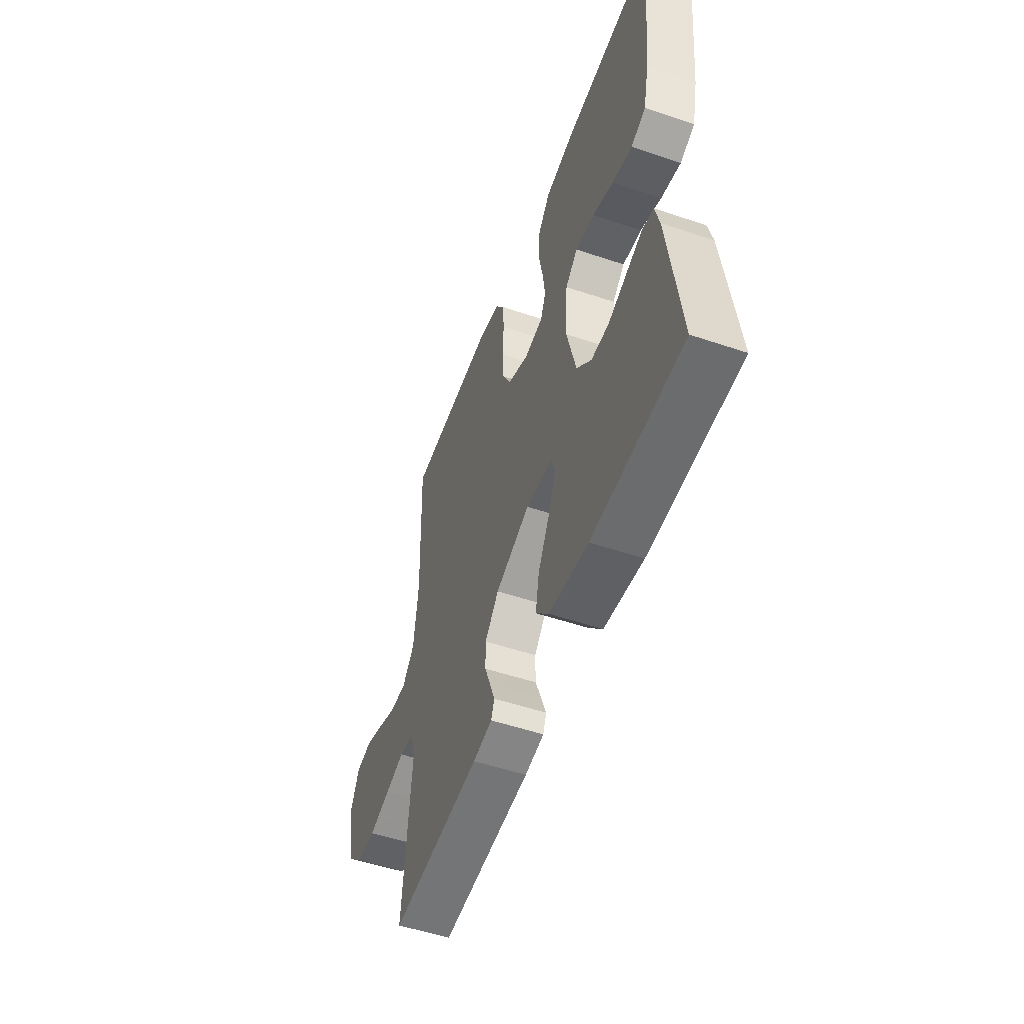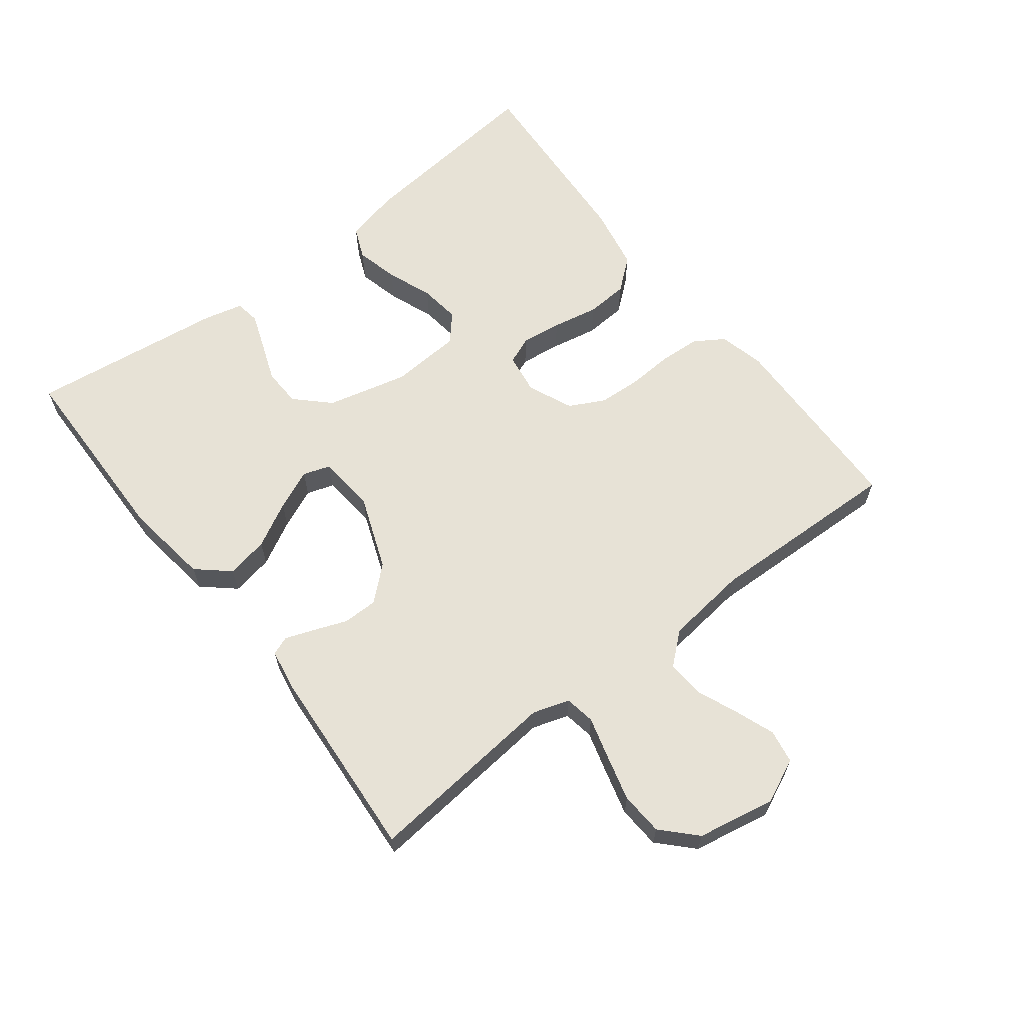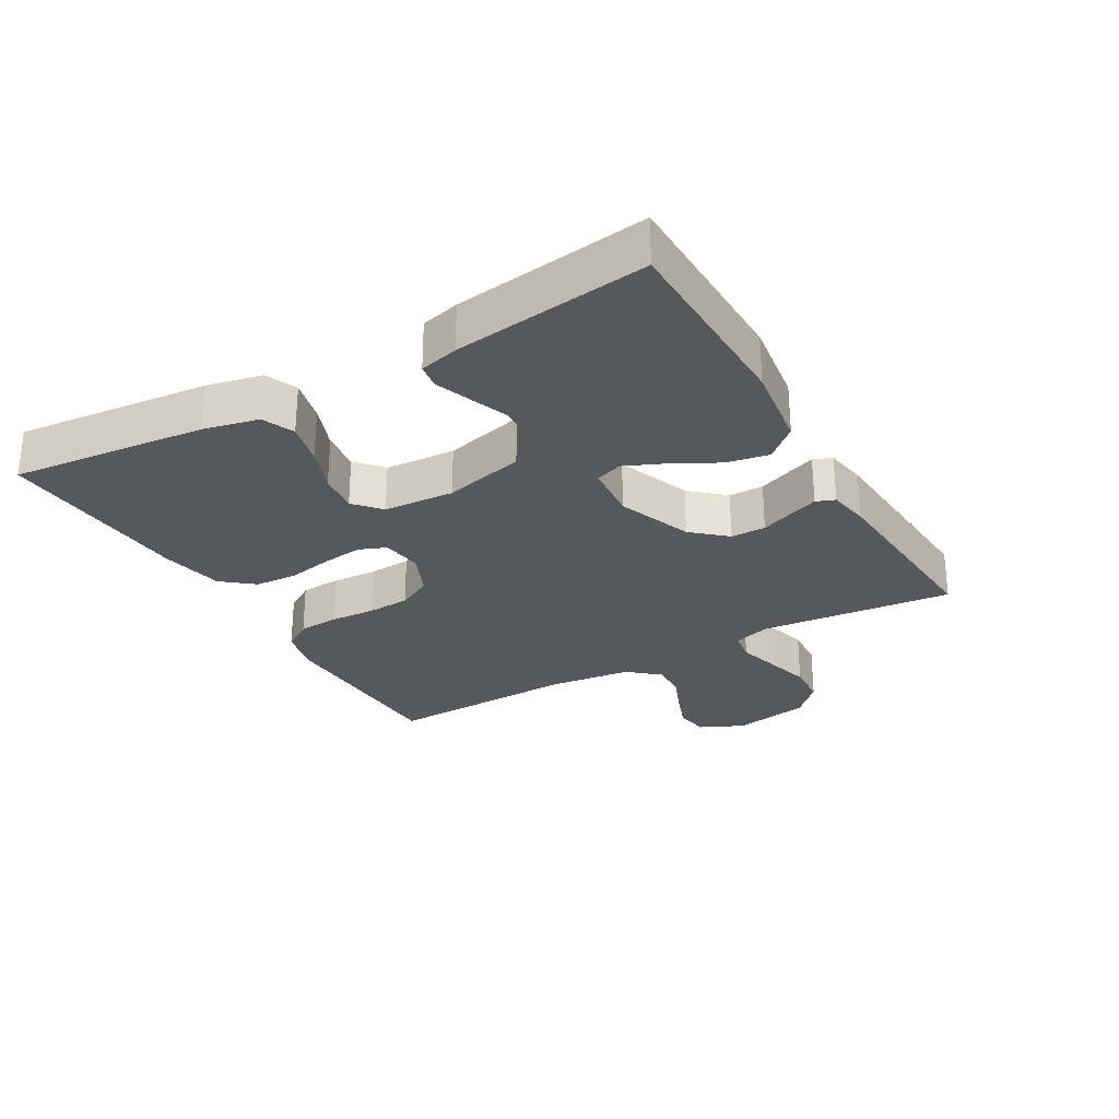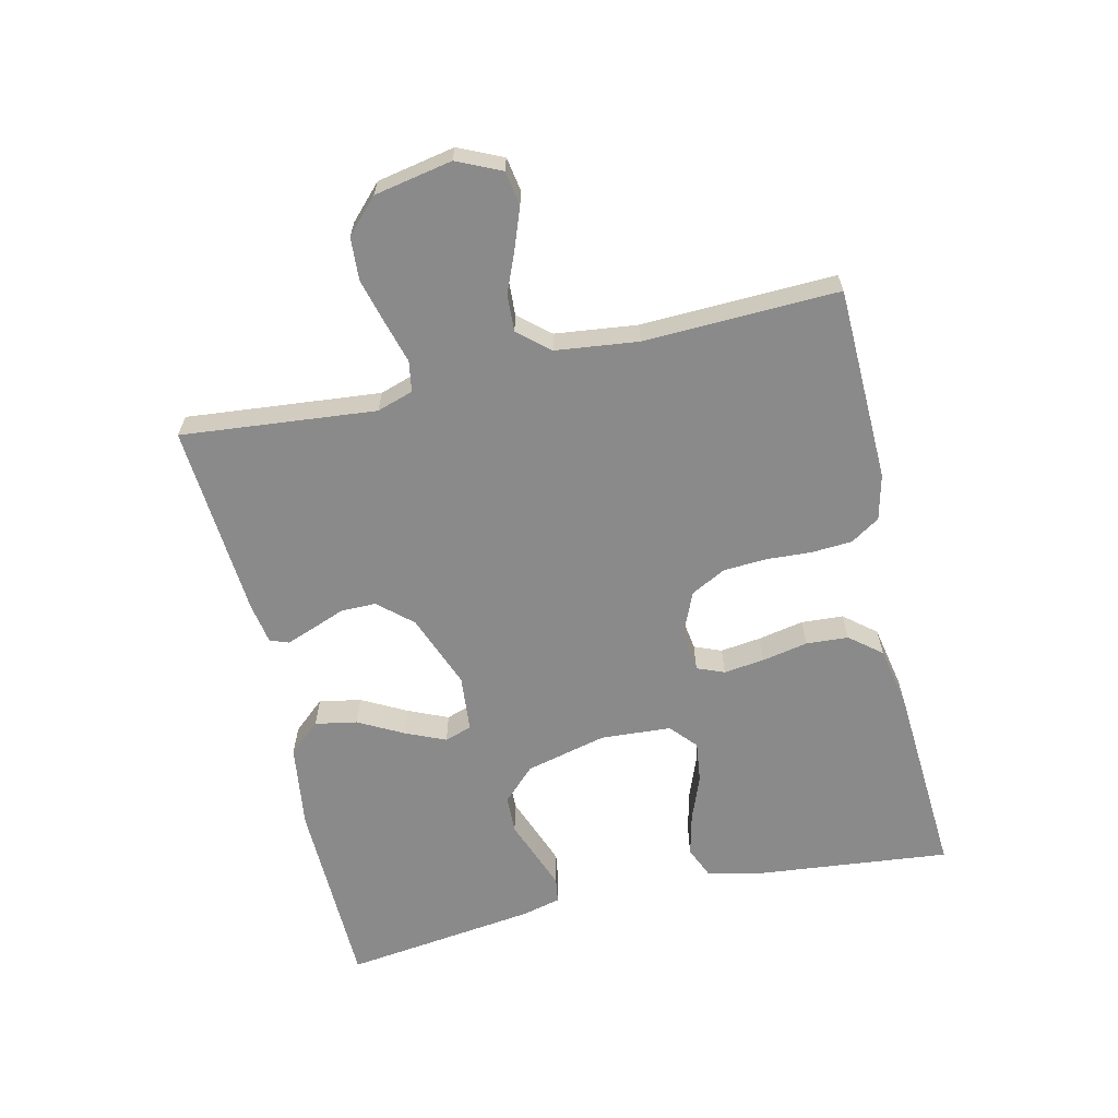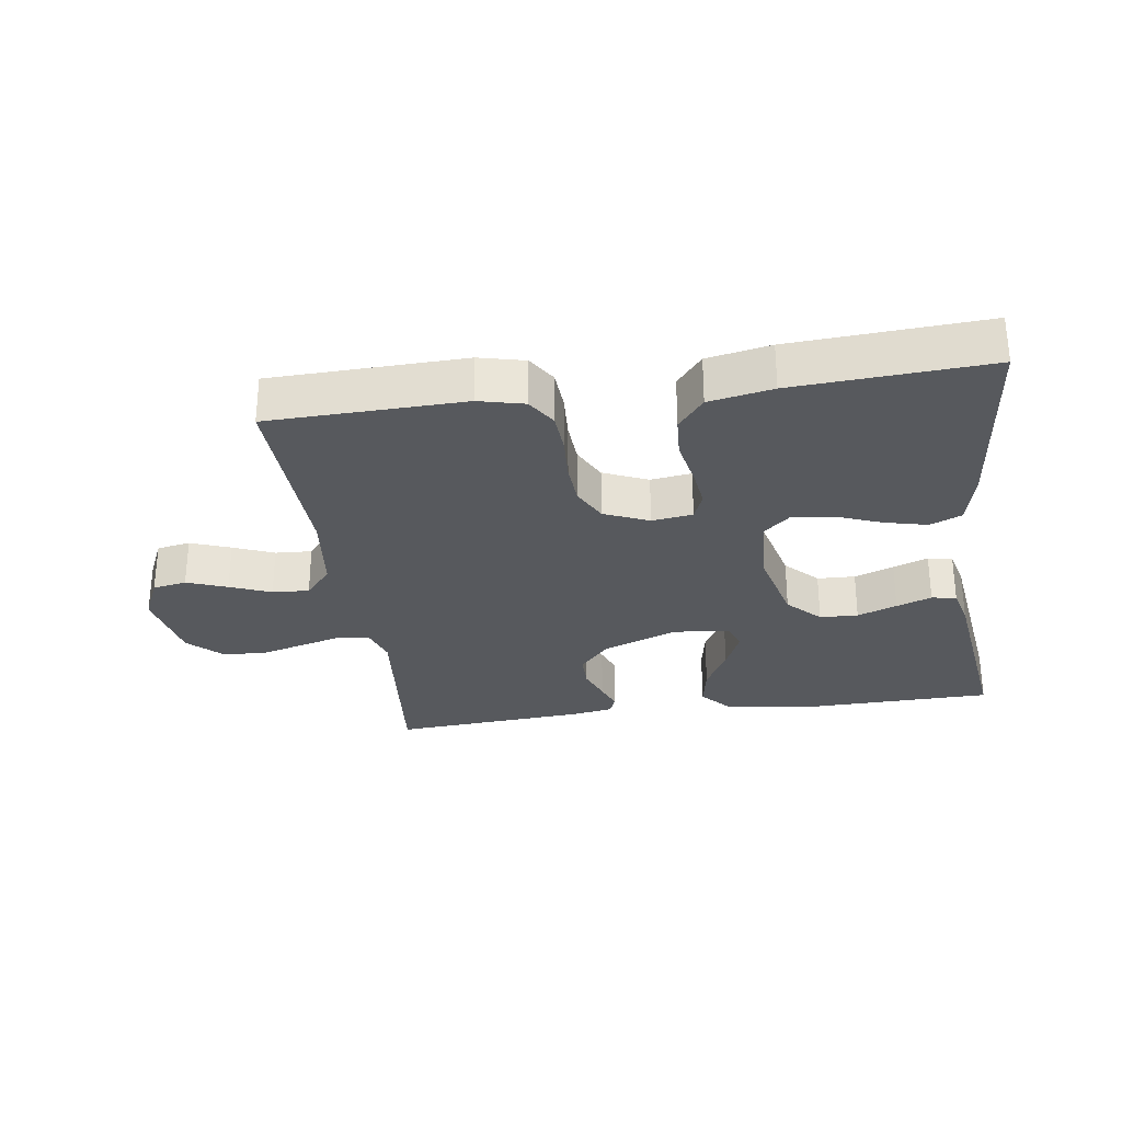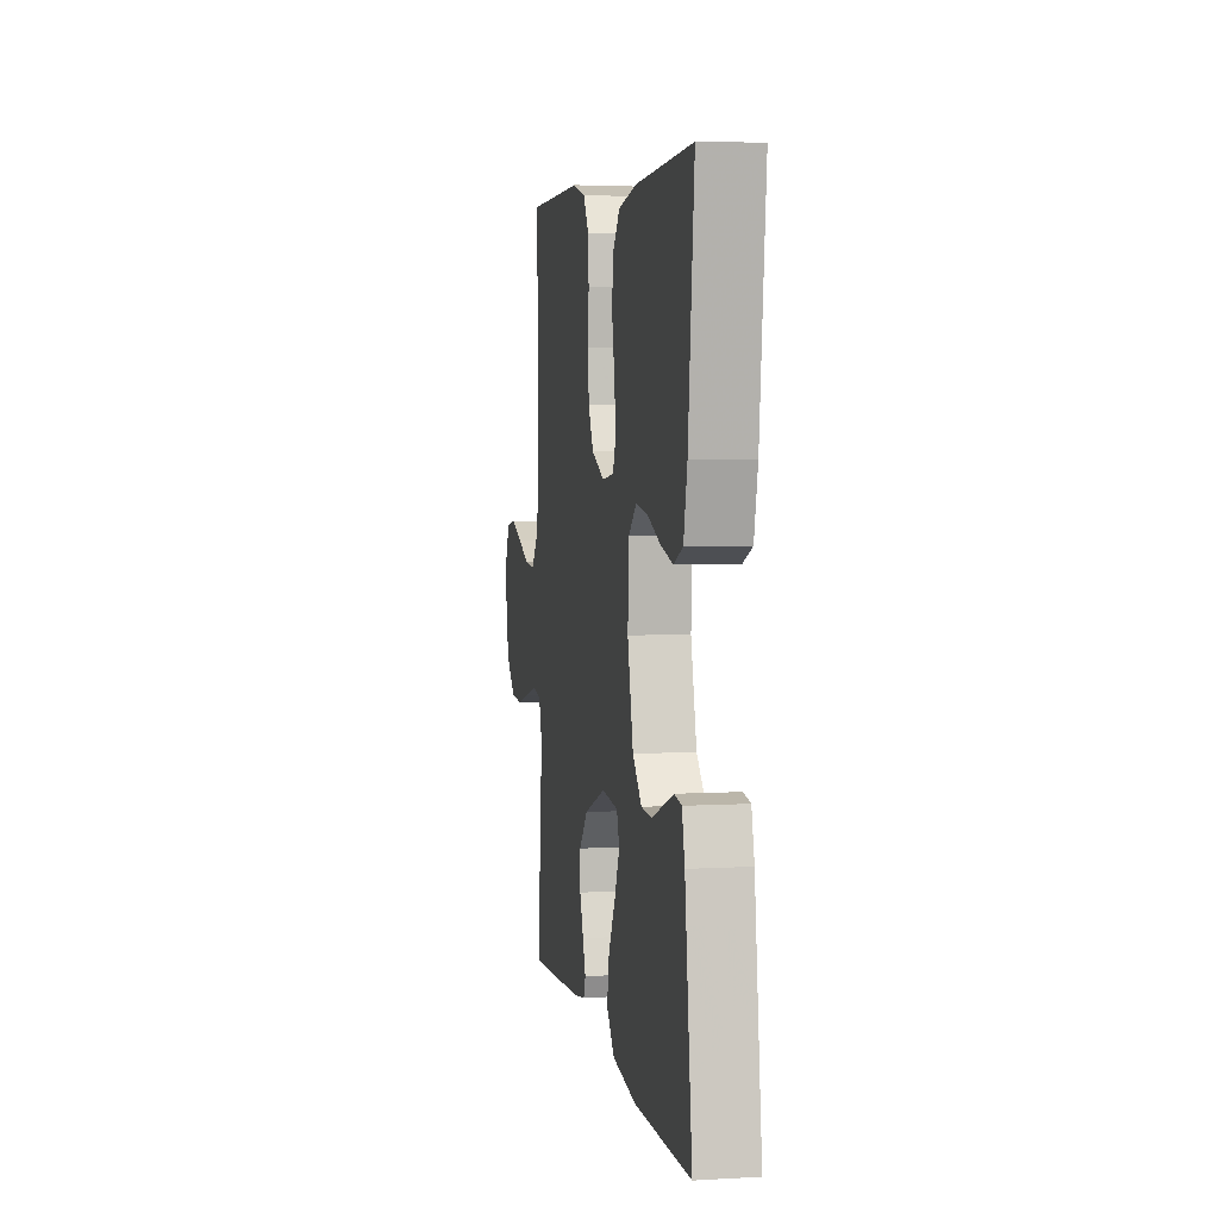
<metadata>
{"format":"obj","ext":"obj","renderer":"f3d","projection":"perspective","resolution":1024,"background":"white","views":[{"elev":-52.4,"azim":70.0,"up":"+Z"},{"elev":63.5,"azim":-127.8,"up":"+Y"},{"elev":-27.8,"azim":119.8,"up":"+Y"},{"elev":-63.4,"azim":-77.0,"up":"+Y"},{"elev":-29.3,"azim":8.1,"up":"+Y"},{"elev":5.0,"azim":79.9,"up":"+Z"}]}
</metadata>
<code>
v -0.5 0.07 0.5
v -0.2 0.07 0.508
v -0.13 0.07 0.491
v -0.101 0.07 0.446
v -0.097 0.07 0.383
v -0.101 0.07 0.313
v -0.097 0.07 0.247
v -0.069 0.07 0.193
v 0 0.07 0.163
v 0.063 0.07 0.172
v 0.08 0.07 0.214
v 0.072 0.07 0.277
v 0.058 0.07 0.348
v 0.062 0.07 0.413
v 0.102 0.07 0.462
v 0.2 0.07 0.481
v 0.5 0.07 0.5
v 0.469 0.07 0.2
v 0.45 0.07 0.115
v 0.401 0.07 0.094
v 0.335 0.07 0.11
v 0.265 0.07 0.137
v 0.202 0.07 0.145
v 0.161 0.07 0.109
v 0.154 0.07 0
v 0.185 0.07 -0.125
v 0.234 0.07 -0.175
v 0.293 0.07 -0.177
v 0.354 0.07 -0.154
v 0.408 0.07 -0.134
v 0.446 0.07 -0.14
v 0.461 0.07 -0.2
v 0.5 0.07 -0.5
v 0.2 0.07 -0.506
v 0.069 0.07 -0.488
v 0.026 0.07 -0.439
v 0.038 0.07 -0.374
v 0.075 0.07 -0.305
v 0.102 0.07 -0.243
v 0.088 0.07 -0.201
v 0 0.07 -0.193
v -0.115 0.07 -0.237
v -0.161 0.07 -0.289
v -0.161 0.07 -0.343
v -0.141 0.07 -0.395
v -0.125 0.07 -0.438
v -0.136 0.07 -0.467
v -0.2 0.07 -0.478
v -0.5 0.07 -0.5
v -0.471 0.07 -0.2
v -0.489 0.07 -0.144
v -0.536 0.07 -0.136
v -0.6 0.07 -0.154
v -0.671 0.07 -0.173
v -0.737 0.07 -0.169
v -0.788 0.07 -0.12
v -0.811 0.07 0
v -0.78 0.07 0.068
v -0.728 0.07 0.077
v -0.666 0.07 0.054
v -0.603 0.07 0.028
v -0.546 0.07 0.025
v -0.505 0.07 0.073
v -0.49 0.07 0.2
v -0.5 0 0.5
v -0.2 0 0.508
v -0.13 0 0.491
v -0.101 0 0.446
v -0.097 0 0.383
v -0.101 0 0.313
v -0.097 0 0.247
v -0.069 0 0.193
v 0 0 0.163
v 0.063 0 0.172
v 0.08 0 0.214
v 0.072 0 0.277
v 0.058 0 0.348
v 0.062 0 0.413
v 0.102 0 0.462
v 0.2 0 0.481
v 0.5 0 0.5
v 0.469 0 0.2
v 0.45 0 0.115
v 0.401 0 0.094
v 0.335 0 0.11
v 0.265 0 0.137
v 0.202 0 0.145
v 0.161 0 0.109
v 0.154 0 0
v 0.185 0 -0.125
v 0.234 0 -0.175
v 0.293 0 -0.177
v 0.354 0 -0.154
v 0.408 0 -0.134
v 0.446 0 -0.14
v 0.461 0 -0.2
v 0.5 0 -0.5
v 0.2 0 -0.506
v 0.069 0 -0.488
v 0.026 0 -0.439
v 0.038 0 -0.374
v 0.075 0 -0.305
v 0.102 0 -0.243
v 0.088 0 -0.201
v 0 0 -0.193
v -0.115 0 -0.237
v -0.161 0 -0.289
v -0.161 0 -0.343
v -0.141 0 -0.395
v -0.125 0 -0.438
v -0.136 0 -0.467
v -0.2 0 -0.478
v -0.5 0 -0.5
v -0.471 0 -0.2
v -0.489 0 -0.144
v -0.536 0 -0.136
v -0.6 0 -0.154
v -0.671 0 -0.173
v -0.737 0 -0.169
v -0.788 0 -0.12
v -0.811 0 0
v -0.78 0 0.068
v -0.728 0 0.077
v -0.666 0 0.054
v -0.603 0 0.028
v -0.546 0 0.025
v -0.505 0 0.073
v -0.49 0 0.2
f 58 59 60 61
f 56 57 58 61
f 56 61 62
f 55 56 62
f 52 53 54 55
f 52 55 62
f 51 52 62 63
f 47 48 49 50
f 44 45 46 47
f 44 47 50 51
f 35 36 37 38
f 35 38 39
f 34 35 39
f 33 34 39 40
f 28 29 30 31
f 28 31 32 33
f 19 20 21 22
f 19 22 23
f 18 19 23
f 17 18 23
f 16 17 23 24
f 12 13 14 15
f 11 12 15 16
f 10 11 16 24
f 3 4 5 6
f 3 6 7
f 64 1 2 3
f 64 3 7
f 63 64 7 8
f 43 44 51 63
f 42 43 63 8
f 41 42 8 9
f 40 41 9 10
f 27 28 33 40
f 26 27 40
f 25 26 40 10
f 10 24 25
f 125 124 123 122
f 125 122 121 120
f 126 125 120
f 126 120 119
f 119 118 117 116
f 126 119 116
f 127 126 116 115
f 114 113 112 111
f 111 110 109 108
f 115 114 111 108
f 102 101 100 99
f 103 102 99
f 103 99 98
f 104 103 98 97
f 95 94 93 92
f 97 96 95 92
f 86 85 84 83
f 87 86 83
f 87 83 82
f 87 82 81
f 88 87 81 80
f 79 78 77 76
f 80 79 76 75
f 88 80 75 74
f 70 69 68 67
f 71 70 67
f 67 66 65 128
f 71 67 128
f 72 71 128 127
f 127 115 108 107
f 72 127 107 106
f 73 72 106 105
f 74 73 105 104
f 104 97 92 91
f 104 91 90
f 74 104 90 89
f 89 88 74
f 1 65 66 2
f 2 66 67 3
f 3 67 68 4
f 4 68 69 5
f 5 69 70 6
f 6 70 71 7
f 7 71 72 8
f 8 72 73 9
f 9 73 74 10
f 10 74 75 11
f 11 75 76 12
f 12 76 77 13
f 13 77 78 14
f 14 78 79 15
f 15 79 80 16
f 16 80 81 17
f 17 81 82 18
f 18 82 83 19
f 19 83 84 20
f 20 84 85 21
f 21 85 86 22
f 22 86 87 23
f 23 87 88 24
f 24 88 89 25
f 25 89 90 26
f 26 90 91 27
f 27 91 92 28
f 28 92 93 29
f 29 93 94 30
f 30 94 95 31
f 31 95 96 32
f 32 96 97 33
f 33 97 98 34
f 34 98 99 35
f 35 99 100 36
f 36 100 101 37
f 37 101 102 38
f 38 102 103 39
f 39 103 104 40
f 40 104 105 41
f 41 105 106 42
f 42 106 107 43
f 43 107 108 44
f 44 108 109 45
f 45 109 110 46
f 46 110 111 47
f 47 111 112 48
f 48 112 113 49
f 49 113 114 50
f 50 114 115 51
f 51 115 116 52
f 52 116 117 53
f 53 117 118 54
f 54 118 119 55
f 55 119 120 56
f 56 120 121 57
f 57 121 122 58
f 58 122 123 59
f 59 123 124 60
f 60 124 125 61
f 61 125 126 62
f 62 126 127 63
f 63 127 128 64
f 64 128 65 1

</code>
